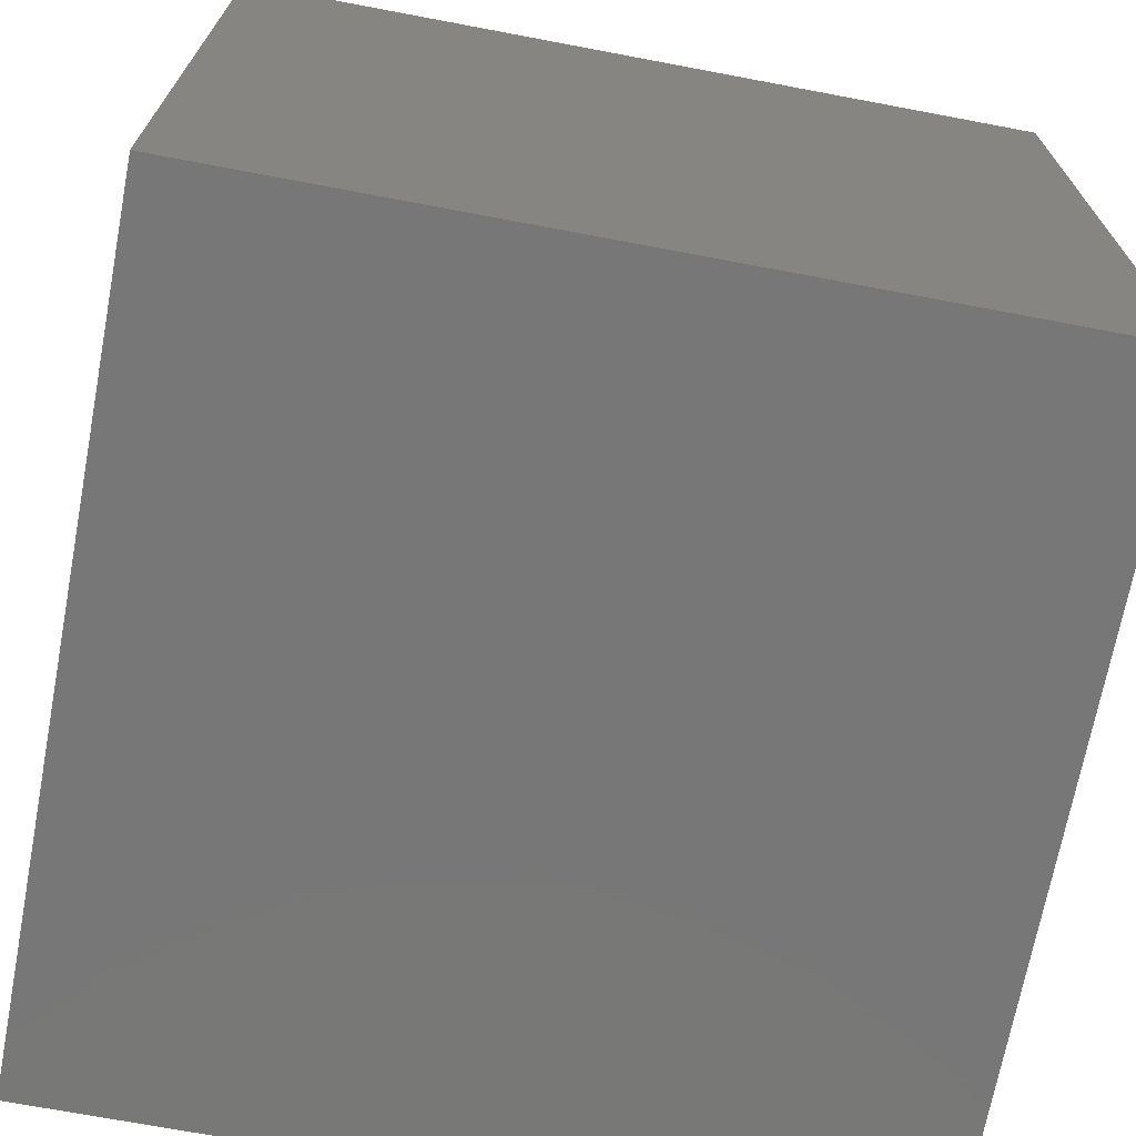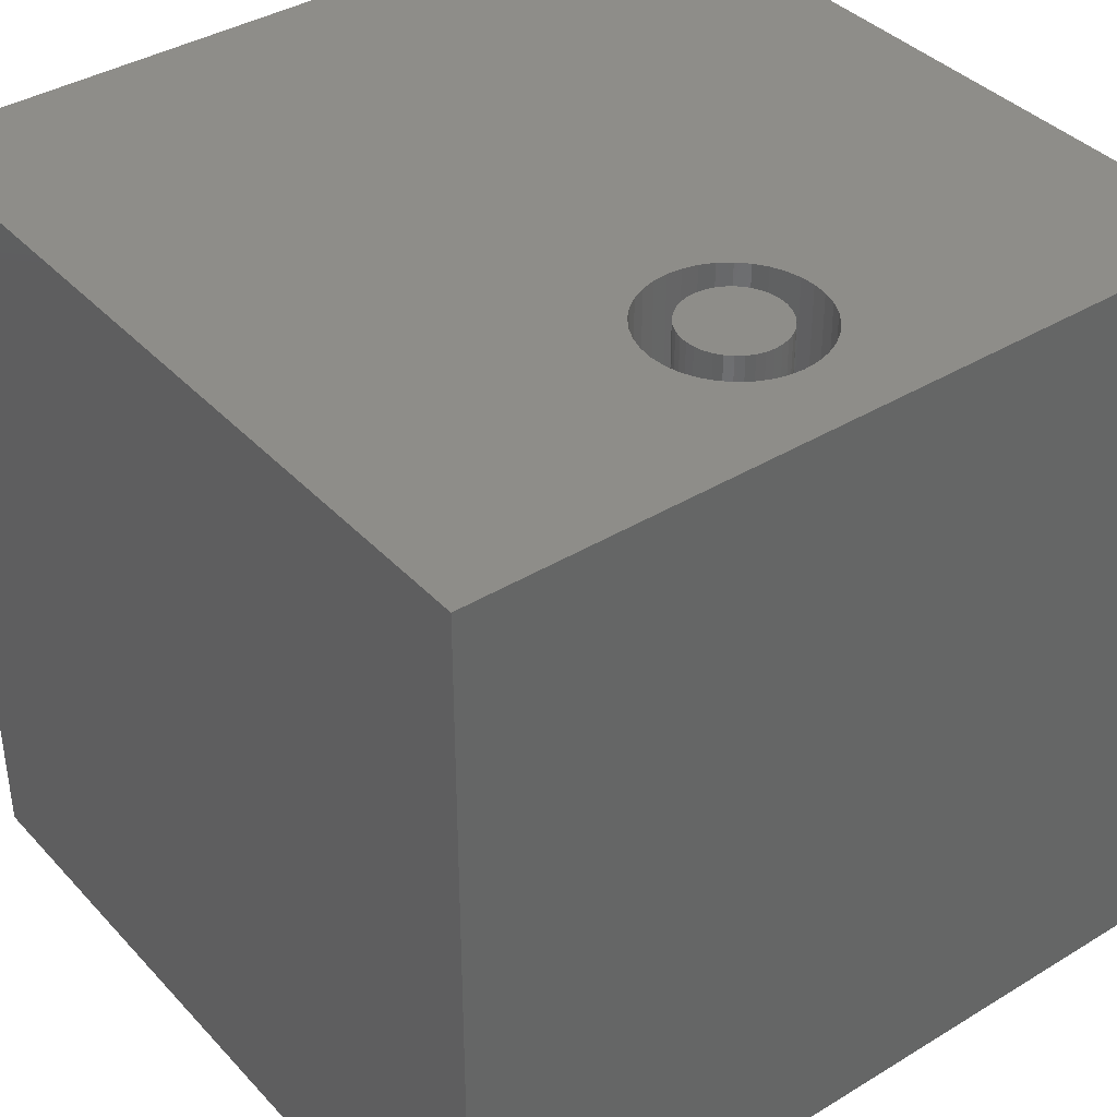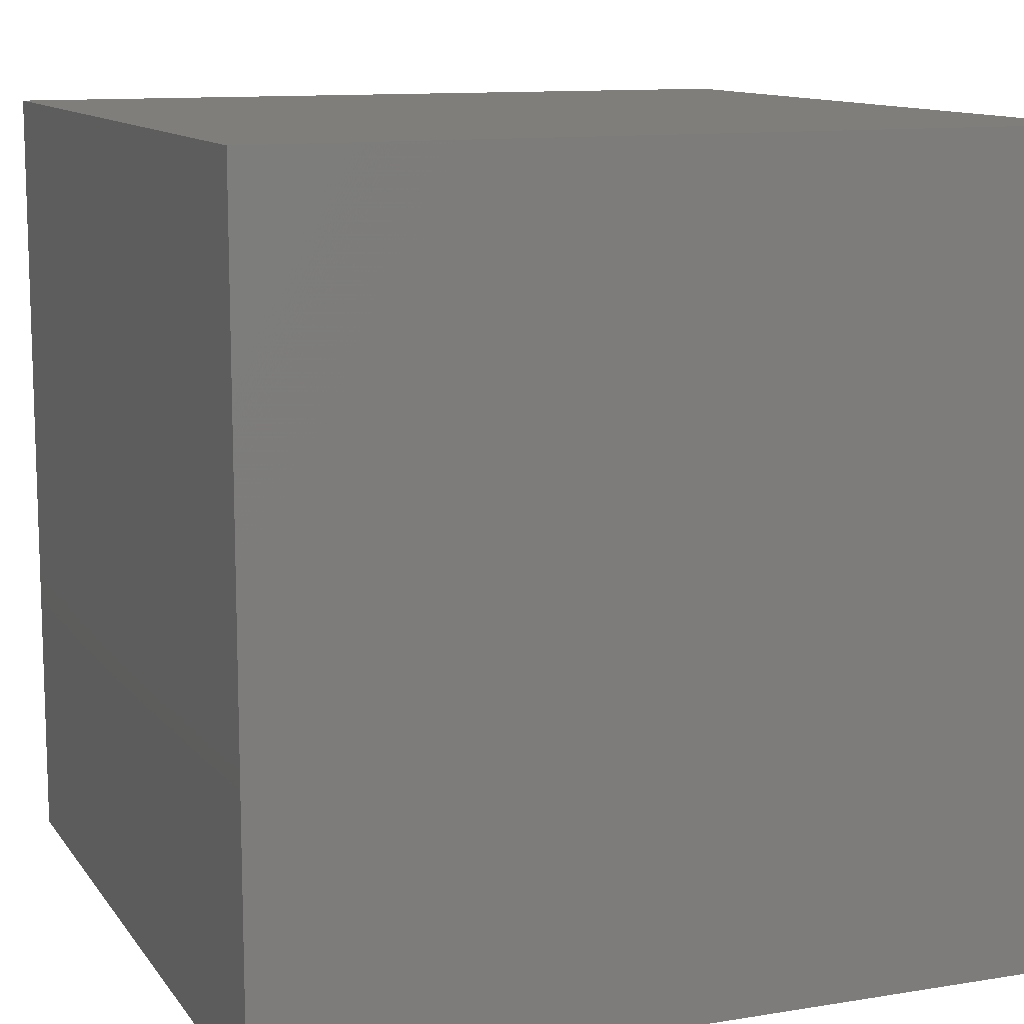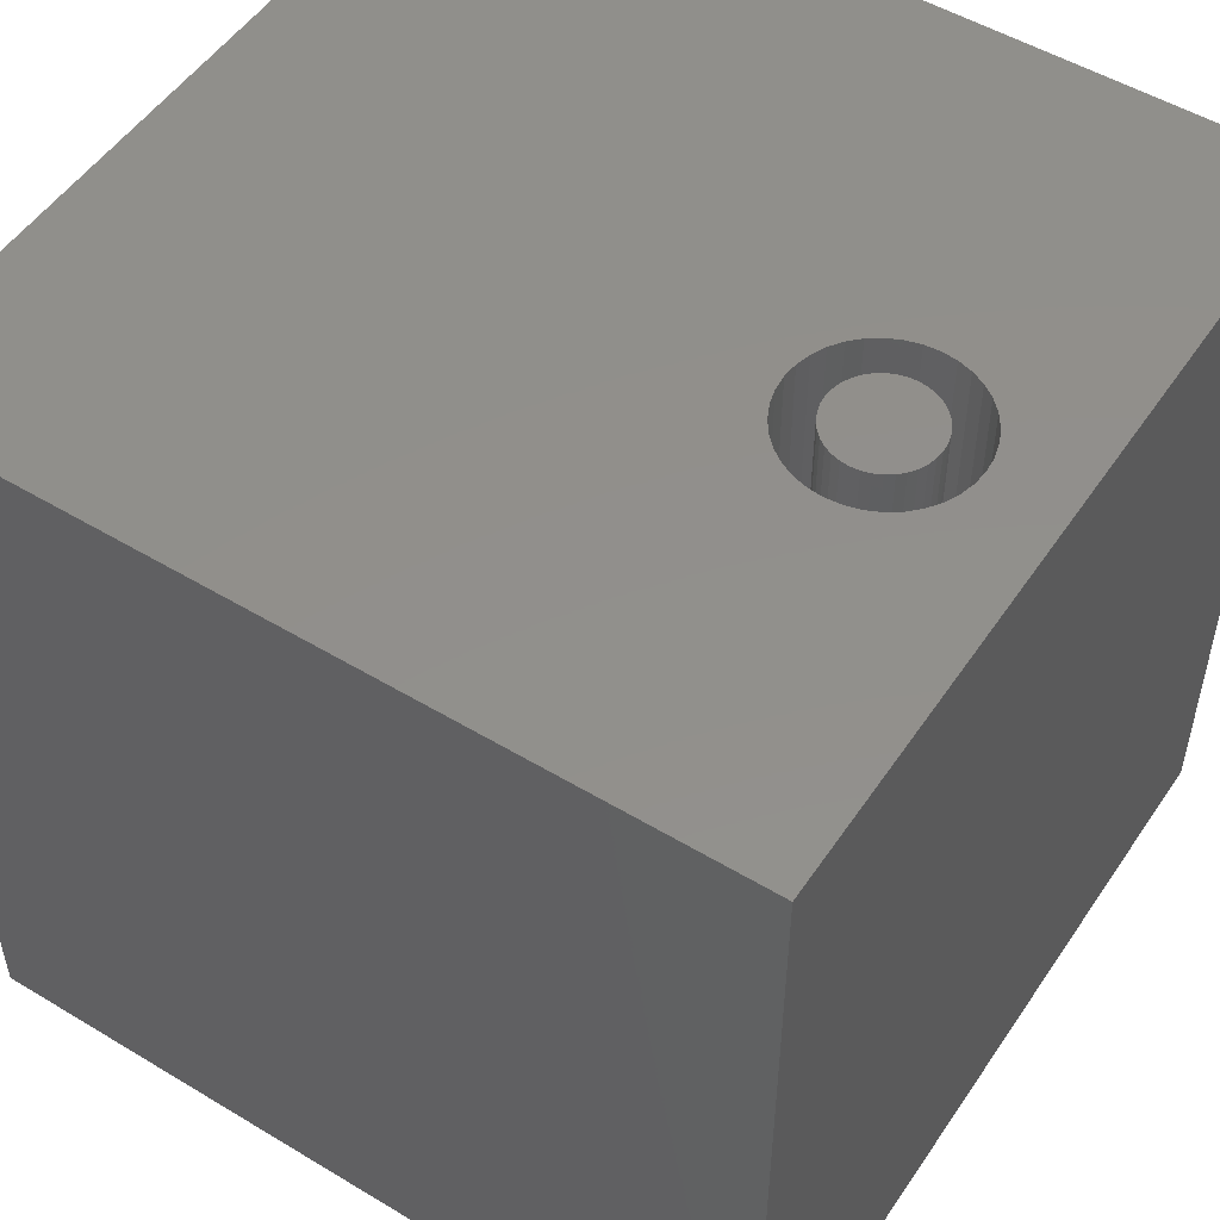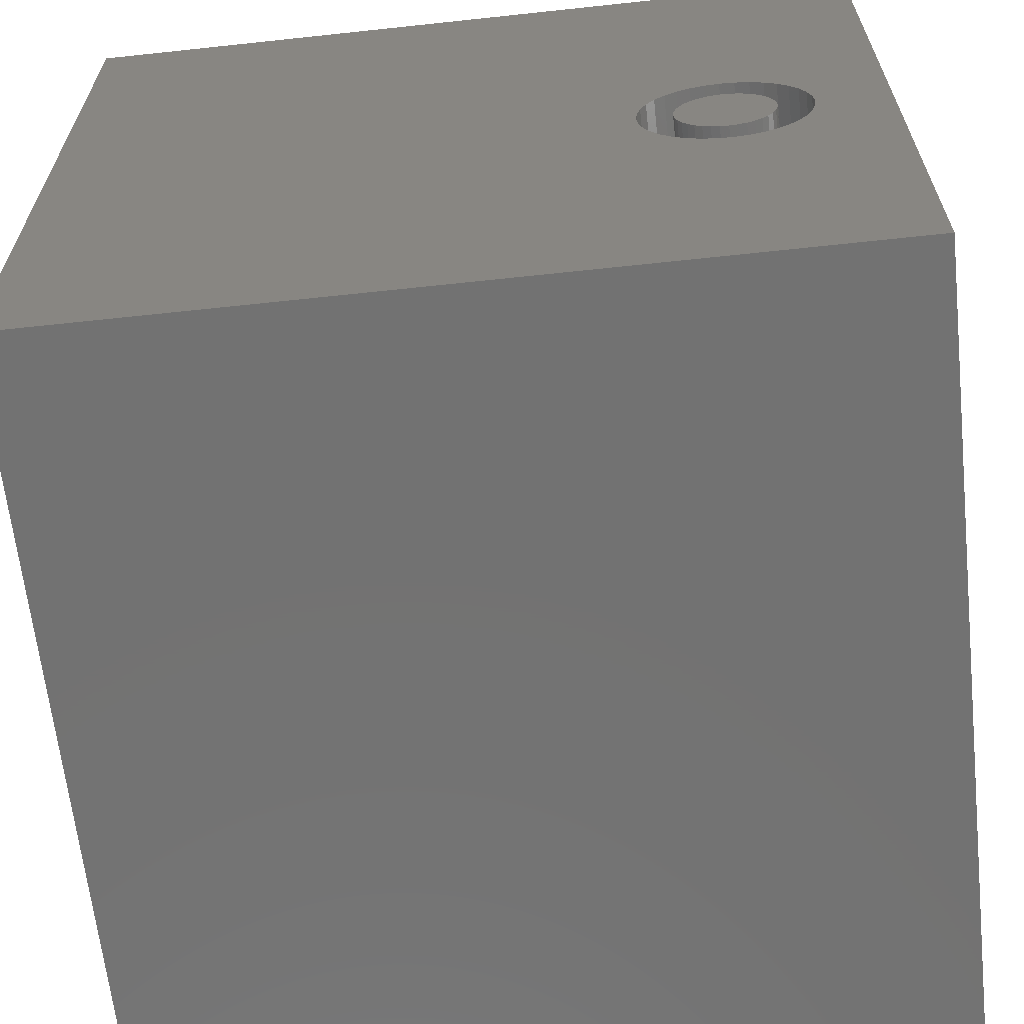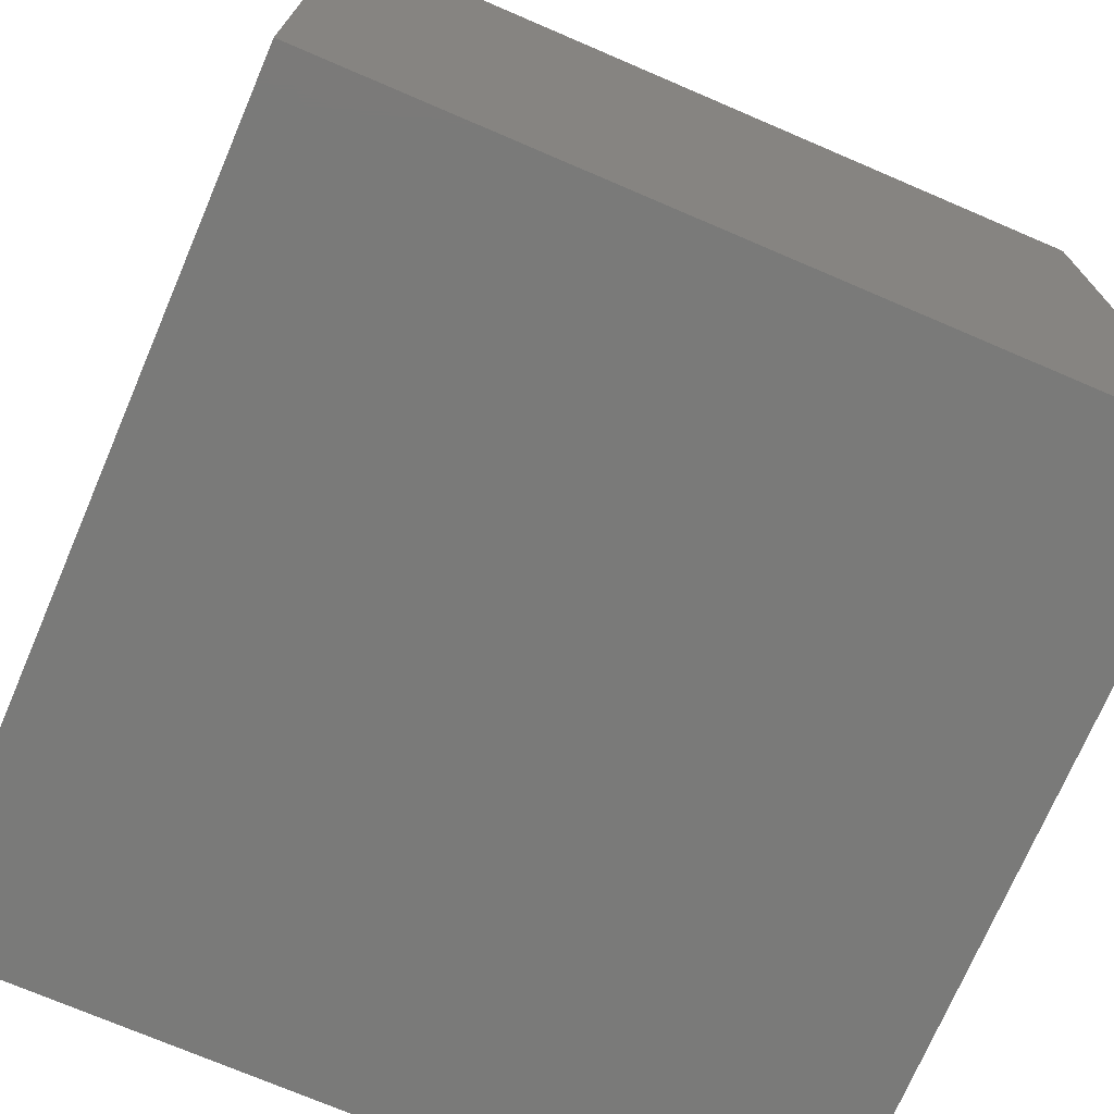
<metadata>
{"format":"stl","ext":"stl","renderer":"f3d","projection":"perspective","resolution":1024,"background":"white","views":[{"elev":-70.2,"azim":-100.7,"up":"+Z"},{"elev":38.6,"azim":52.5,"up":"+Z"},{"elev":11.5,"azim":-111.6,"up":"+Y"},{"elev":51.7,"azim":33.1,"up":"+Z"},{"elev":-64.3,"azim":6.2,"up":"+Y"},{"elev":-73.0,"azim":66.8,"up":"+Y"}]}
</metadata>
<code>
# stl→obj: 152 verts, 300 faces
v 0 10 10
v 0 10 0
v 0 0 10
v 0 0 0
v 7.527 3.922 10
v 7.378 4.027 10
v 9.036 5.188 10
v 9.083 5.012 10
v 10 10 10
v 9.099 4.83 10
v 10 0 10
v 9.083 4.648 10
v 9.036 4.471 10
v 8.959 4.306 10
v 8.854 4.156 10
v 8.725 4.027 10
v 8.725 5.633 10
v 8.854 5.504 10
v 8.959 5.354 10
v 8.575 3.922 10
v 8.41 3.845 10
v 8.233 3.798 10
v 7.066 5.188 10
v 7.144 5.354 10
v 7.248 5.504 10
v 7.378 5.633 10
v 8.051 3.782 10
v 7.869 3.798 10
v 7.693 3.845 10
v 7.248 4.156 10
v 7.144 4.306 10
v 7.066 4.471 10
v 7.019 4.648 10
v 7.003 4.83 10
v 7.019 5.012 10
v 8.051 5.878 10
v 8.233 5.862 10
v 8.41 5.815 10
v 8.575 5.738 10
v 7.527 5.738 10
v 7.693 5.815 10
v 7.869 5.862 10
v 10 10 0
v 10 0 0
v 9.083 4.648 4.099
v 9.099 4.83 4.099
v 9.083 5.012 4.099
v 9.036 5.188 4.099
v 8.959 5.354 4.099
v 8.854 5.504 4.099
v 8.725 5.633 4.099
v 8.575 5.738 4.099
v 8.41 5.815 4.099
v 8.233 5.862 4.099
v 8.051 5.878 4.099
v 7.869 5.862 4.099
v 7.693 5.815 4.099
v 7.527 5.738 4.099
v 7.378 5.633 4.099
v 7.248 5.504 4.099
v 7.144 5.354 4.099
v 7.066 5.188 4.099
v 7.019 5.012 4.099
v 7.003 4.83 4.099
v 7.019 4.648 4.099
v 7.066 4.471 4.099
v 7.144 4.306 4.099
v 7.248 4.156 4.099
v 7.378 4.027 4.099
v 7.527 3.922 4.099
v 7.693 3.845 4.099
v 7.869 3.798 4.099
v 8.051 3.782 4.099
v 8.233 3.798 4.099
v 8.41 3.845 4.099
v 8.575 3.922 4.099
v 8.725 4.027 4.099
v 8.854 4.156 4.099
v 8.959 4.306 4.099
v 9.036 4.471 4.099
v 8.654 4.936 4.099
v 8.664 4.83 4.099
v 8.627 5.039 4.099
v 8.582 5.136 4.099
v 8.52 5.224 4.099
v 8.445 5.299 4.099
v 8.357 5.36 4.099
v 8.261 5.406 4.099
v 8.158 5.433 4.099
v 8.051 5.442 4.099
v 7.945 5.433 4.099
v 7.842 5.406 4.099
v 7.745 5.36 4.099
v 7.658 5.299 4.099
v 7.582 5.224 4.099
v 7.521 5.136 4.099
v 7.476 5.039 4.099
v 7.448 4.936 4.099
v 7.439 4.83 4.099
v 7.448 4.724 4.099
v 7.476 4.62 4.099
v 7.521 4.524 4.099
v 7.582 4.436 4.099
v 7.658 4.361 4.099
v 7.745 4.299 4.099
v 7.842 4.254 4.099
v 7.945 4.227 4.099
v 8.051 4.217 4.099
v 8.158 4.227 4.099
v 8.261 4.254 4.099
v 8.357 4.299 4.099
v 8.445 4.361 4.099
v 8.52 4.436 4.099
v 8.582 4.524 4.099
v 8.627 4.62 4.099
v 8.654 4.724 4.099
v 8.664 4.83 10
v 8.654 4.724 10
v 8.627 4.62 10
v 8.582 4.524 10
v 8.52 4.436 10
v 8.445 4.361 10
v 8.357 4.299 10
v 8.261 4.254 10
v 8.158 4.227 10
v 8.051 4.217 10
v 7.945 4.227 10
v 7.842 4.254 10
v 7.745 4.299 10
v 7.658 4.361 10
v 7.582 4.436 10
v 7.521 4.524 10
v 7.476 4.62 10
v 7.448 4.724 10
v 7.439 4.83 10
v 7.448 4.936 10
v 7.476 5.039 10
v 7.521 5.136 10
v 7.582 5.224 10
v 7.658 5.299 10
v 7.745 5.36 10
v 7.842 5.406 10
v 7.945 5.433 10
v 8.051 5.442 10
v 8.158 5.433 10
v 8.261 5.406 10
v 8.357 5.36 10
v 8.445 5.299 10
v 8.52 5.224 10
v 8.582 5.136 10
v 8.627 5.039 10
v 8.654 4.936 10
f 1 2 3
f 3 2 4
f 5 6 3
f 7 8 9
f 9 8 10
f 9 10 11
f 11 10 12
f 11 12 13
f 13 14 11
f 11 14 15
f 11 15 16
f 17 18 9
f 9 18 19
f 9 19 7
f 16 20 11
f 11 20 21
f 11 21 22
f 23 24 1
f 1 24 25
f 1 25 26
f 22 27 11
f 11 27 28
f 11 28 3
f 3 28 29
f 3 29 5
f 6 30 3
f 3 30 31
f 3 31 32
f 32 33 3
f 3 33 34
f 3 34 1
f 1 34 35
f 1 35 23
f 9 36 37
f 37 38 9
f 9 38 39
f 9 39 17
f 26 40 1
f 1 40 41
f 1 41 9
f 9 41 42
f 9 42 36
f 43 9 44
f 44 9 11
f 2 43 4
f 4 43 44
f 9 43 1
f 1 43 2
f 44 11 4
f 4 11 3
f 45 10 46
f 46 10 8
f 46 8 47
f 47 8 7
f 47 7 48
f 48 7 19
f 48 19 49
f 49 19 18
f 49 18 50
f 50 18 17
f 50 17 51
f 51 17 39
f 51 39 52
f 52 39 38
f 52 38 53
f 53 38 37
f 53 37 54
f 54 37 36
f 54 36 55
f 55 36 42
f 55 42 56
f 56 42 41
f 56 41 57
f 57 41 40
f 57 40 58
f 58 40 26
f 58 26 59
f 59 26 25
f 59 25 60
f 60 25 24
f 60 24 61
f 61 24 23
f 61 23 62
f 62 23 35
f 62 35 63
f 63 35 34
f 63 34 64
f 64 34 33
f 64 33 65
f 65 33 32
f 65 32 66
f 66 32 31
f 66 31 67
f 67 31 30
f 67 30 68
f 68 30 6
f 68 6 69
f 69 6 5
f 69 5 70
f 70 5 29
f 70 29 71
f 71 29 28
f 71 28 72
f 72 28 27
f 72 27 73
f 73 27 22
f 73 22 74
f 74 22 21
f 74 21 75
f 75 21 20
f 75 20 76
f 76 20 16
f 76 16 77
f 77 16 15
f 77 15 78
f 78 15 14
f 78 14 79
f 79 14 13
f 79 13 80
f 80 13 12
f 80 12 45
f 45 12 10
f 81 82 47
f 81 47 83
f 83 47 48
f 83 48 84
f 84 48 49
f 84 49 85
f 85 49 50
f 85 50 86
f 86 50 51
f 86 51 87
f 87 51 52
f 87 52 88
f 88 52 53
f 88 53 89
f 89 53 54
f 89 54 90
f 90 54 55
f 90 55 91
f 91 55 56
f 91 56 92
f 92 56 57
f 92 57 93
f 93 57 58
f 93 58 94
f 94 58 59
f 94 59 95
f 95 59 60
f 95 60 96
f 96 60 61
f 96 61 97
f 97 61 62
f 97 62 98
f 98 62 63
f 98 63 99
f 99 63 64
f 99 64 100
f 100 64 65
f 100 65 101
f 101 65 66
f 101 66 102
f 102 66 67
f 102 67 103
f 103 67 68
f 103 68 104
f 104 68 69
f 104 69 105
f 105 69 70
f 105 70 106
f 106 70 71
f 106 71 107
f 107 71 72
f 107 72 108
f 108 72 73
f 108 73 109
f 109 73 74
f 109 74 110
f 110 74 75
f 110 75 111
f 111 75 76
f 111 76 112
f 112 76 77
f 112 77 113
f 113 77 78
f 113 78 114
f 114 78 79
f 114 79 115
f 115 79 80
f 115 80 116
f 116 80 45
f 116 45 82
f 82 45 46
f 82 46 47
f 81 117 82
f 82 117 118
f 82 118 116
f 116 118 119
f 116 119 115
f 115 119 120
f 115 120 114
f 114 120 121
f 114 121 113
f 113 121 122
f 113 122 112
f 112 122 123
f 112 123 111
f 111 123 124
f 111 124 110
f 110 124 125
f 110 125 109
f 109 125 126
f 109 126 108
f 108 126 127
f 108 127 107
f 107 127 128
f 107 128 106
f 106 128 129
f 106 129 105
f 105 129 130
f 105 130 104
f 104 130 131
f 104 131 103
f 103 131 132
f 103 132 102
f 102 132 133
f 102 133 101
f 101 133 134
f 101 134 100
f 100 134 135
f 100 135 99
f 99 135 136
f 99 136 98
f 98 136 137
f 98 137 97
f 97 137 138
f 97 138 96
f 96 138 139
f 96 139 95
f 95 139 140
f 95 140 94
f 94 140 141
f 94 141 93
f 93 141 142
f 93 142 92
f 92 142 143
f 92 143 91
f 91 143 144
f 91 144 90
f 90 144 145
f 90 145 89
f 89 145 146
f 89 146 88
f 88 146 147
f 88 147 87
f 87 147 148
f 87 148 86
f 86 148 149
f 86 149 85
f 85 149 150
f 85 150 84
f 84 150 151
f 84 151 83
f 83 151 152
f 83 152 81
f 81 152 117
f 117 152 136
f 136 126 125
f 120 136 121
f 121 136 122
f 120 119 136
f 136 119 118
f 136 118 117
f 151 150 144
f 144 150 149
f 144 149 148
f 135 131 130
f 125 124 136
f 136 124 123
f 136 123 122
f 151 144 152
f 152 144 143
f 152 143 142
f 142 141 152
f 152 141 140
f 152 140 139
f 135 134 131
f 131 134 133
f 131 133 132
f 130 129 135
f 135 129 128
f 135 128 136
f 136 128 127
f 136 127 126
f 148 147 144
f 144 147 146
f 144 146 145
f 139 138 152
f 152 138 137
f 152 137 136

</code>
